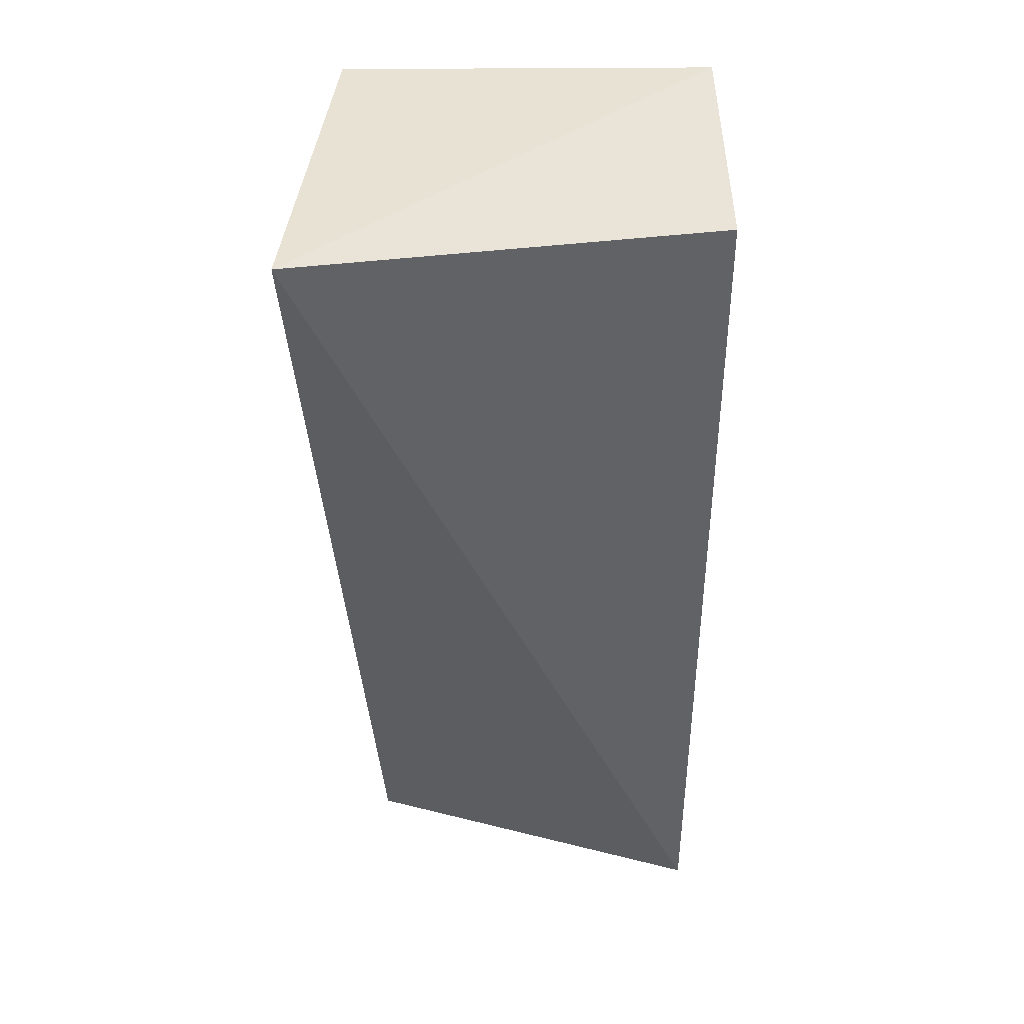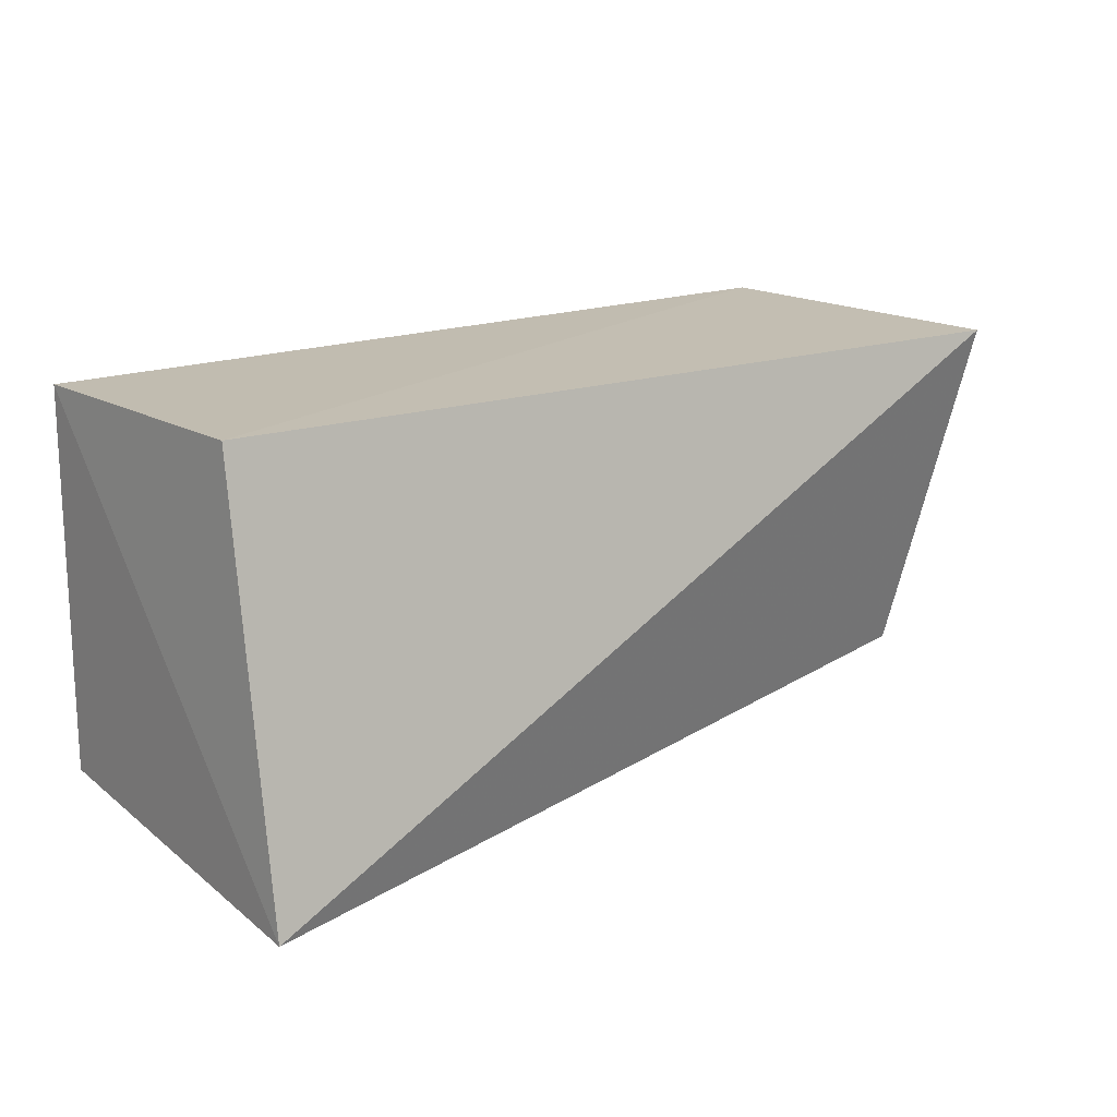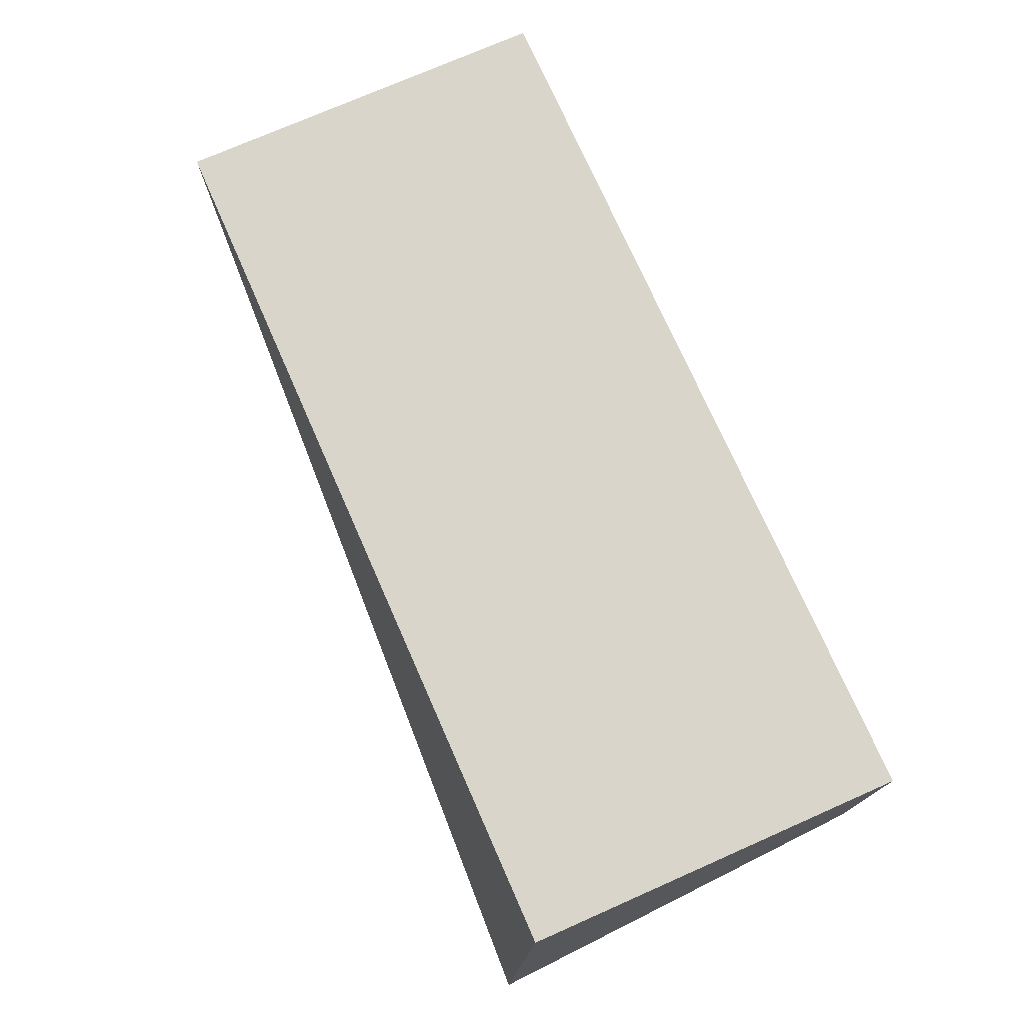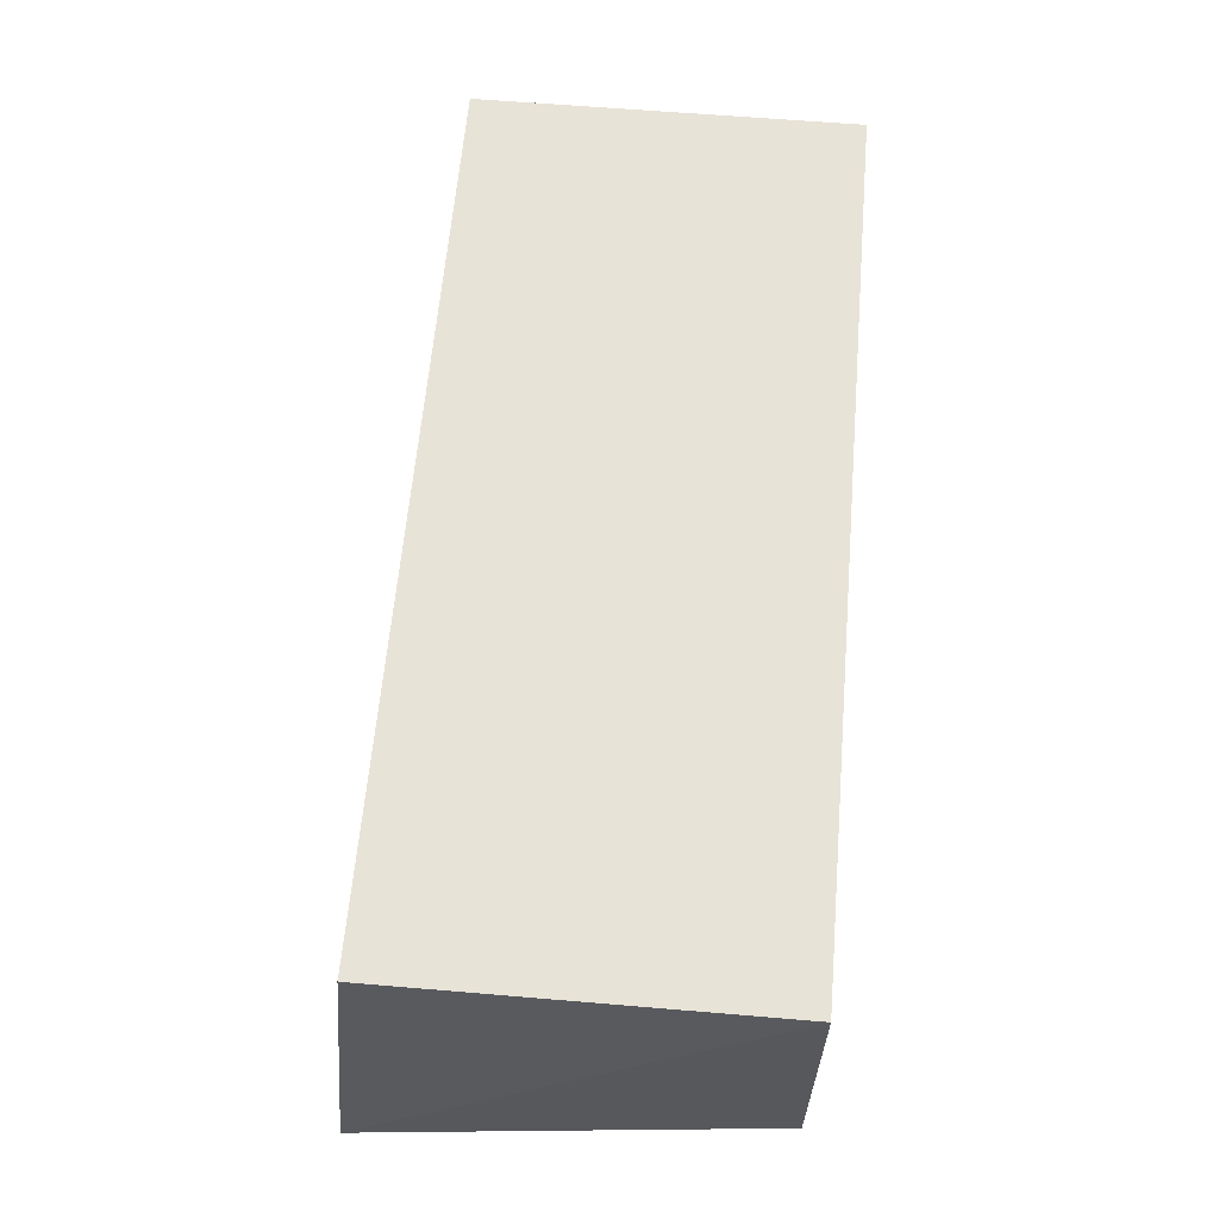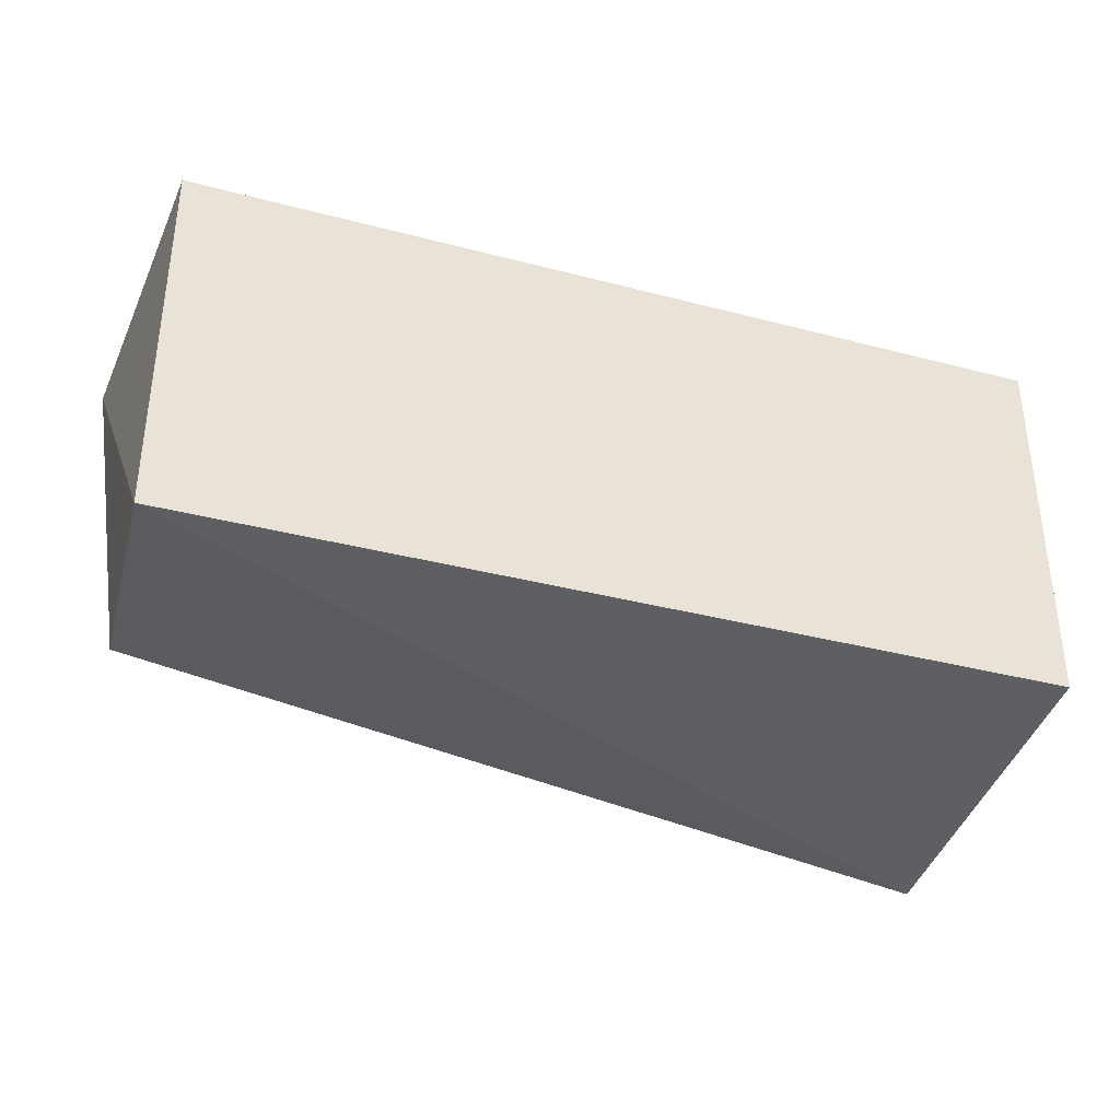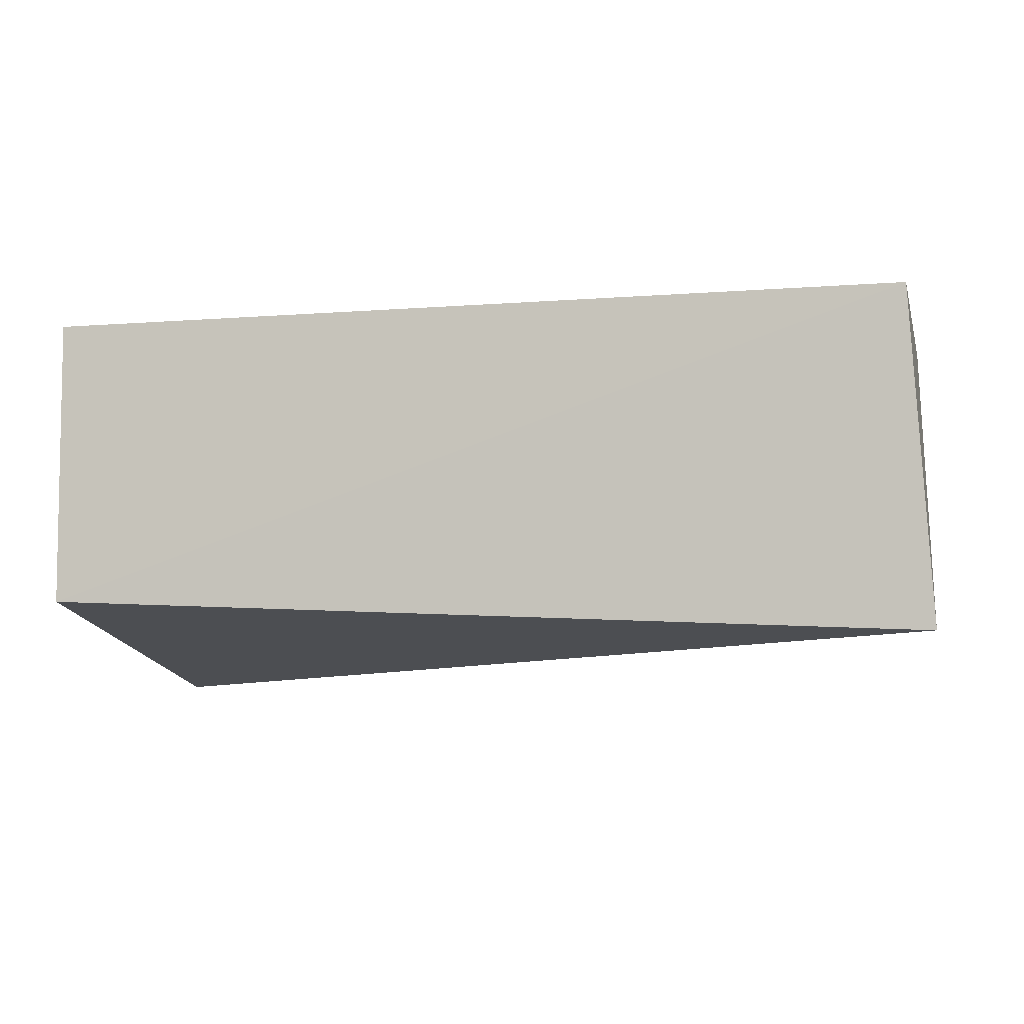
<metadata>
{"format":"obj","ext":"obj","renderer":"f3d","projection":"perspective","resolution":1024,"background":"white","views":[{"elev":-47.5,"azim":-89.7,"up":"+Y"},{"elev":16.4,"azim":-39.9,"up":"+Z"},{"elev":74.5,"azim":-113.8,"up":"+Y"},{"elev":61.5,"azim":-85.1,"up":"+Y"},{"elev":-35.5,"azim":160.9,"up":"+Z"},{"elev":-6.2,"azim":13.7,"up":"+Y"}]}
</metadata>
<code>
v 0.2474 -0.3634 -0.1012
v 0.2331 -0.3355 -0.229
v 0.2399 -0.2431 -0.09848
v -0.0783 -0.2431 -0.09848
v -0.08436 -0.3792 -0.2477
v -0.0783 -0.2431 -0.2348
v -0.0783 -0.3492 -0.09848
v 0.2399 -0.2431 -0.2348
f 5 2 1
f 6 4 3
f 6 5 4
f 7 1 3
f 7 3 4
f 7 5 1
f 7 4 5
f 8 1 2
f 8 3 1
f 8 6 3
f 8 2 5
f 8 5 6

</code>
